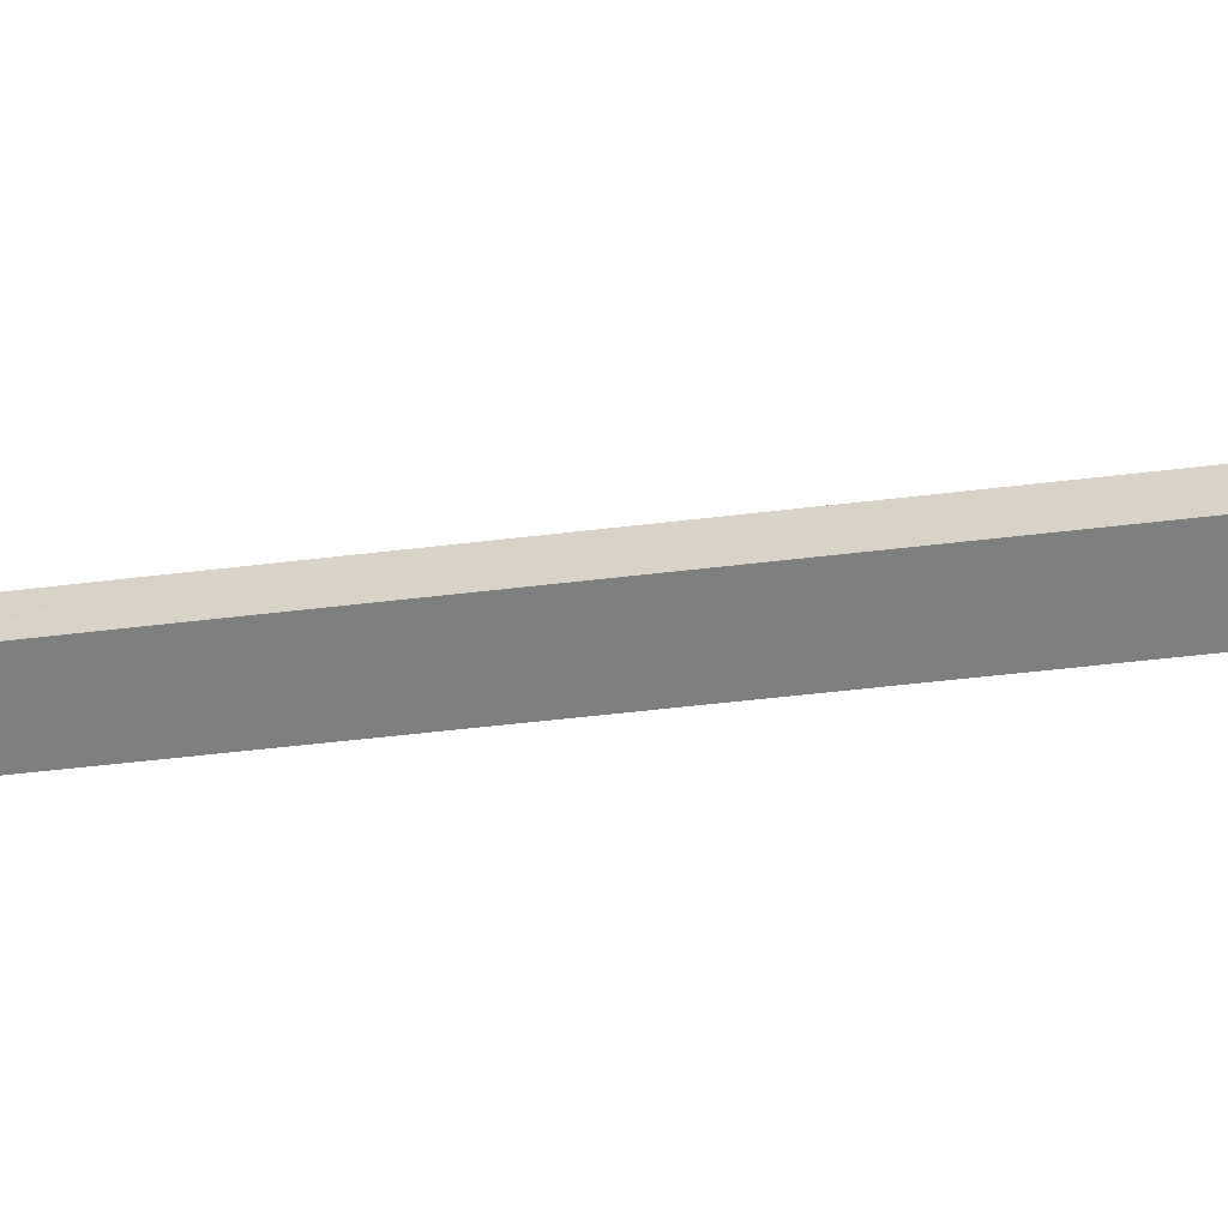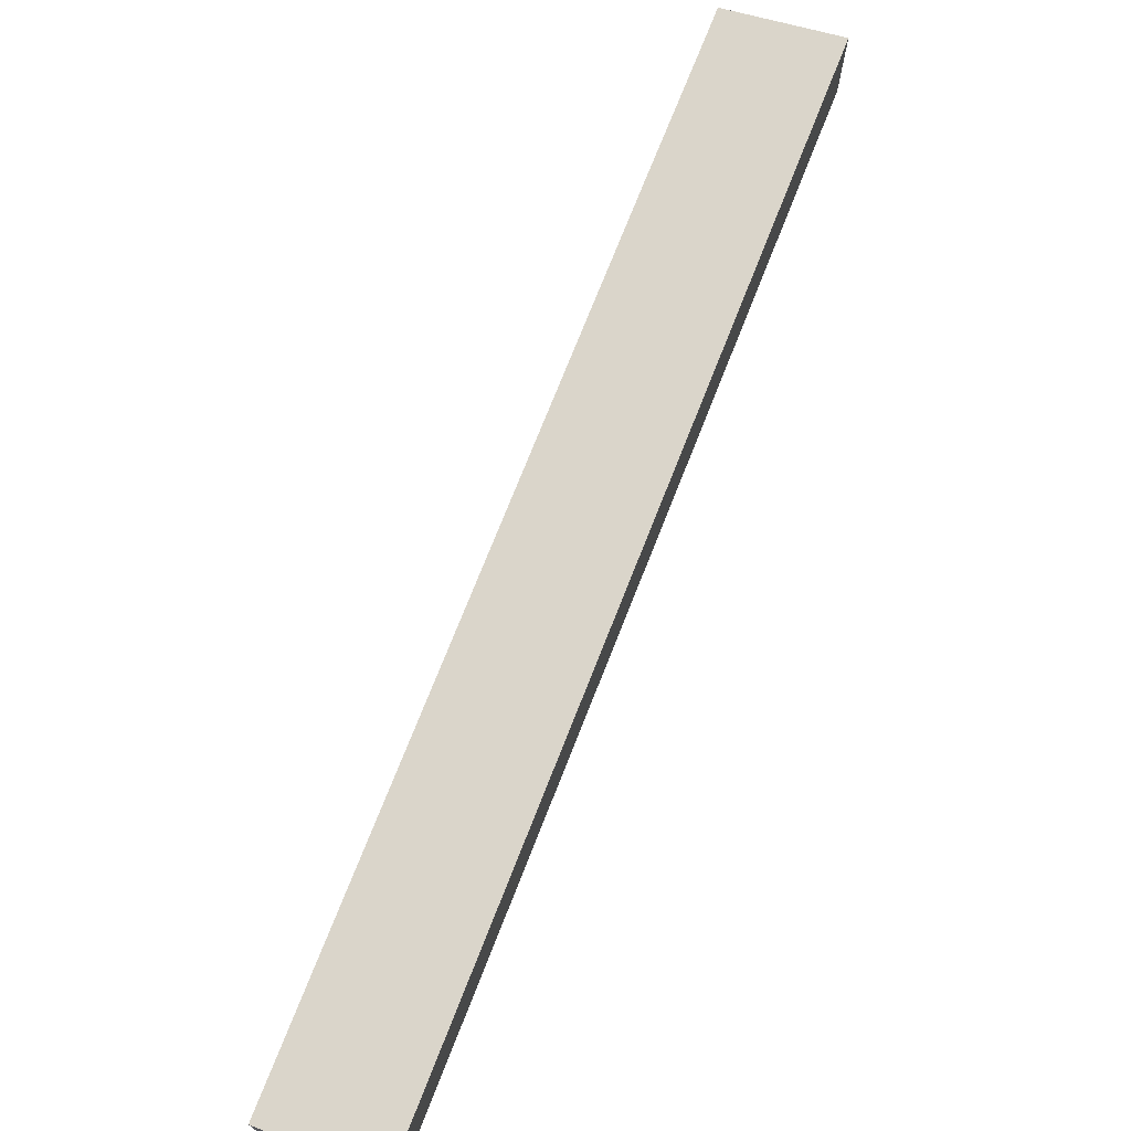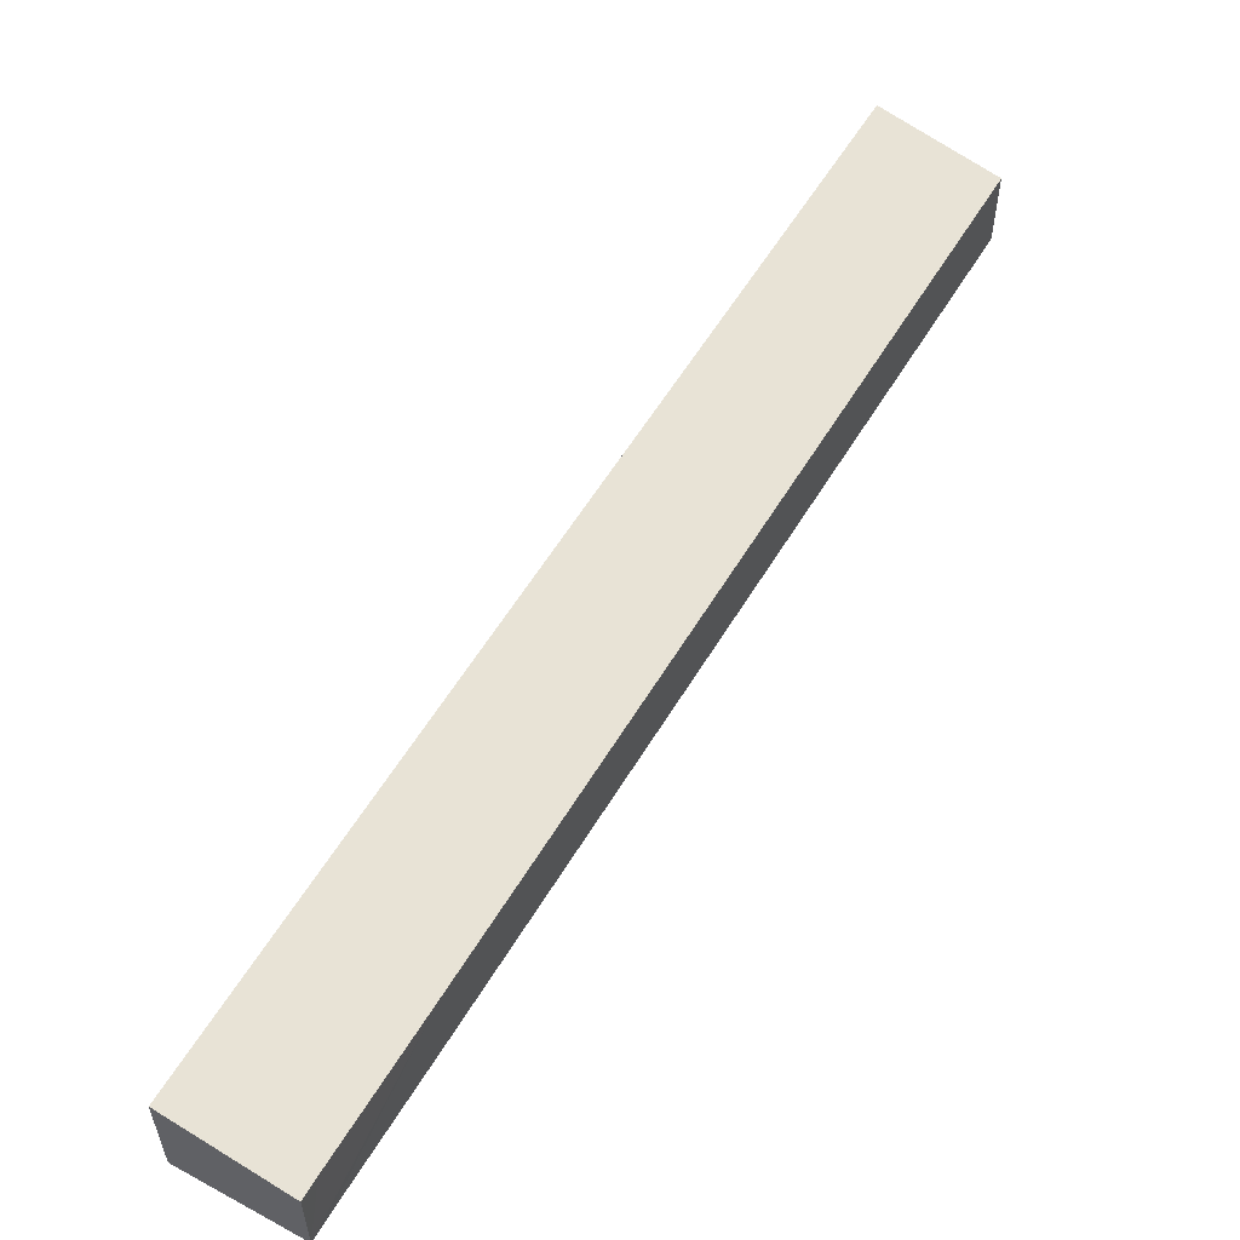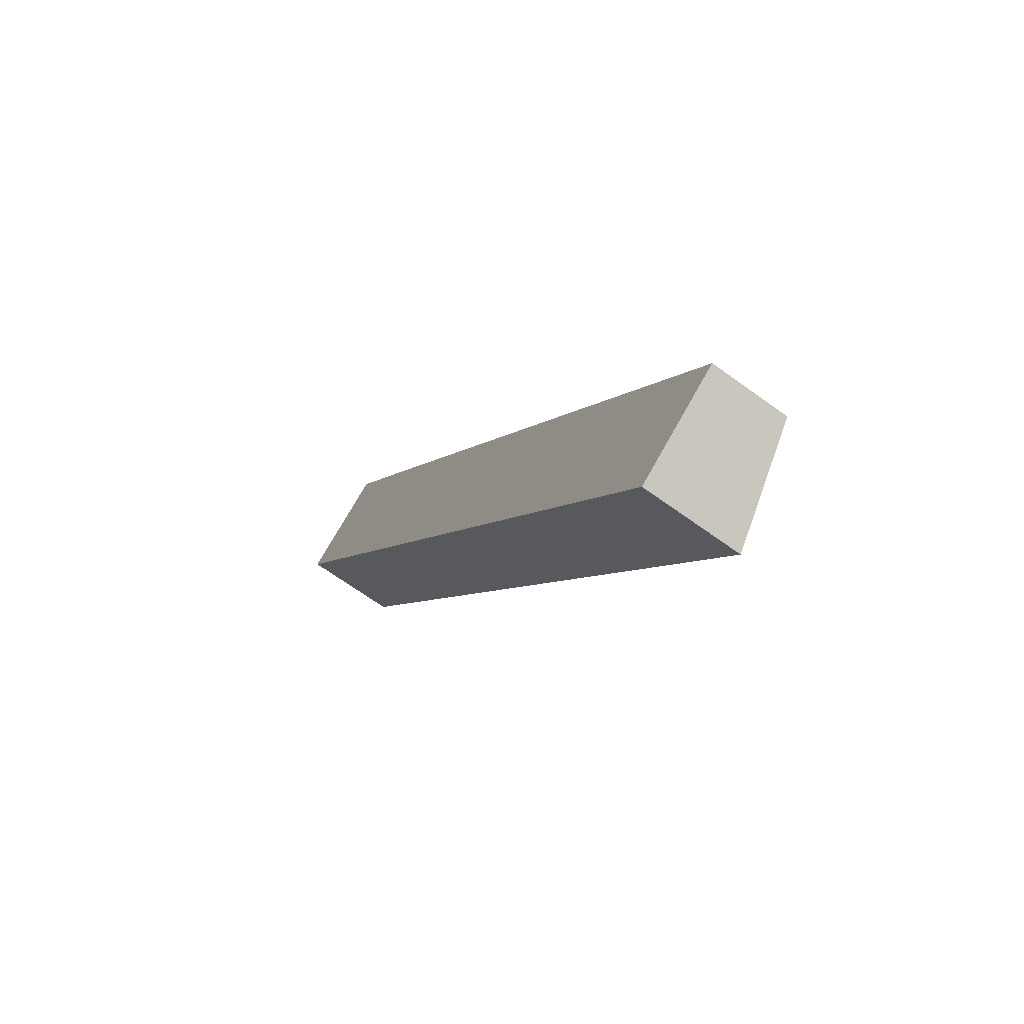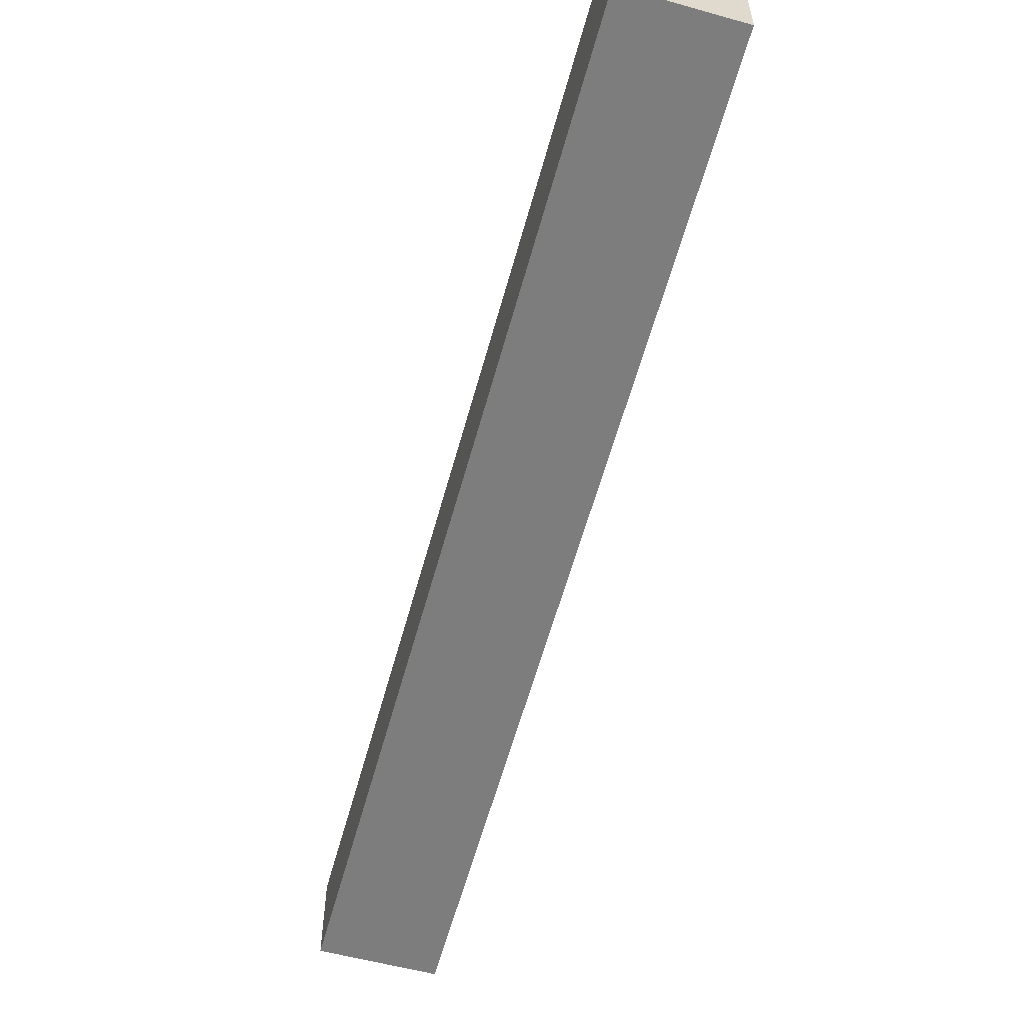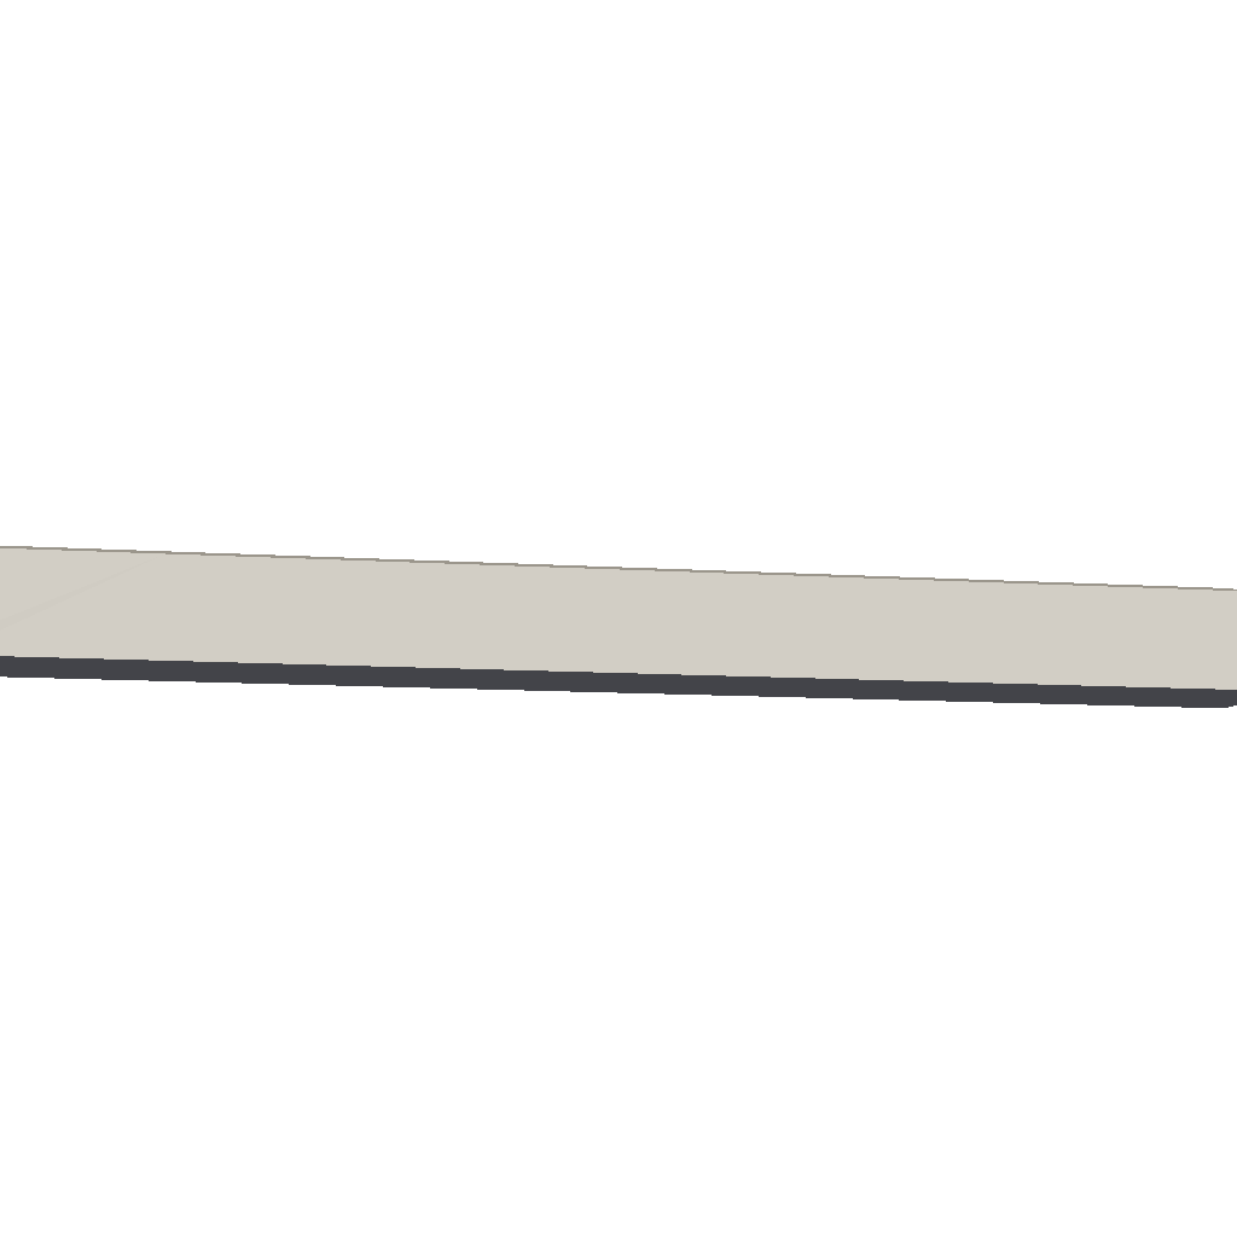
<metadata>
{"format":"obj","ext":"obj","renderer":"f3d","projection":"perspective","resolution":1024,"background":"white","views":[{"elev":-59.6,"azim":62.8,"up":"+Y"},{"elev":73.2,"azim":167.5,"up":"+Y"},{"elev":57.7,"azim":-3.3,"up":"+Y"},{"elev":-66.4,"azim":53.8,"up":"+Z"},{"elev":-59.1,"azim":-49.2,"up":"+Y"},{"elev":-8.4,"azim":44.0,"up":"+Y"}]}
</metadata>
<code>
v  7.607 5.908 4.927
v  44.27 7.588 -65.67
v  0 7.588 4.646e-16
v  8.506 5.911 3.561
v  14.92 5.907 -5.915
v  51.77 5.91 -60.6
v  44.27 4.021e-15 -65.67
v  51.77 3.711e-15 -60.6
v  0 0 0
v  7.607 -3.017e-16 4.927
v  8.506 -2.18e-16 3.561
v  14.92 3.622e-16 -5.915
g defaultobject
f 1 2 3
f 2 1 4
f 2 4 5
f 2 5 6
f 6 7 2
f 7 6 8
f 7 3 2
f 3 7 9
f 9 1 3
f 1 9 10
f 10 4 1
f 4 10 5
f 5 10 11
f 5 11 12
f 5 12 6
f 6 12 8
f 7 10 9
f 10 7 11
f 11 7 12
f 12 7 8

</code>
